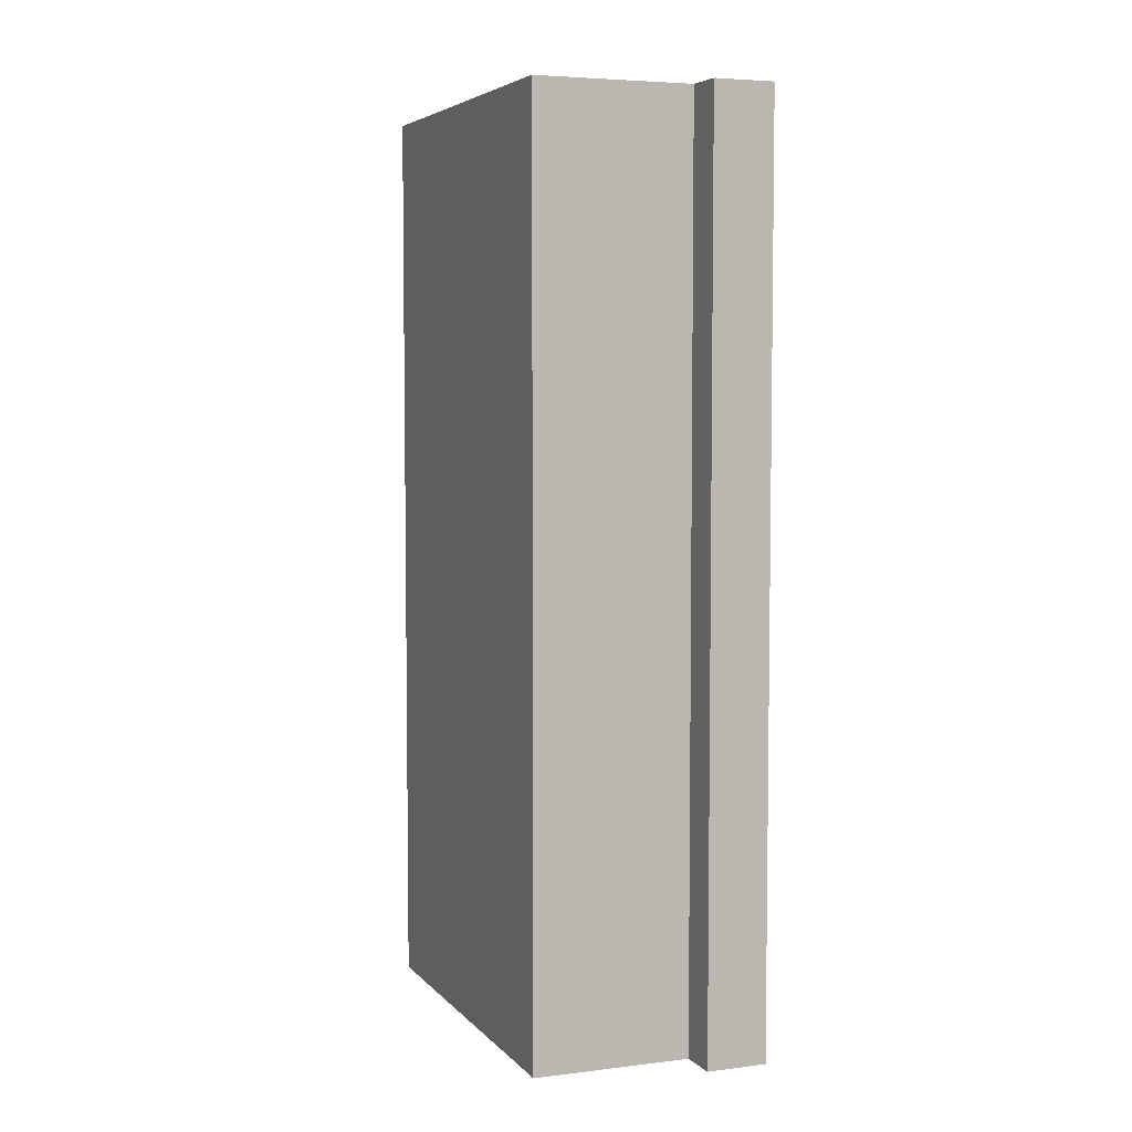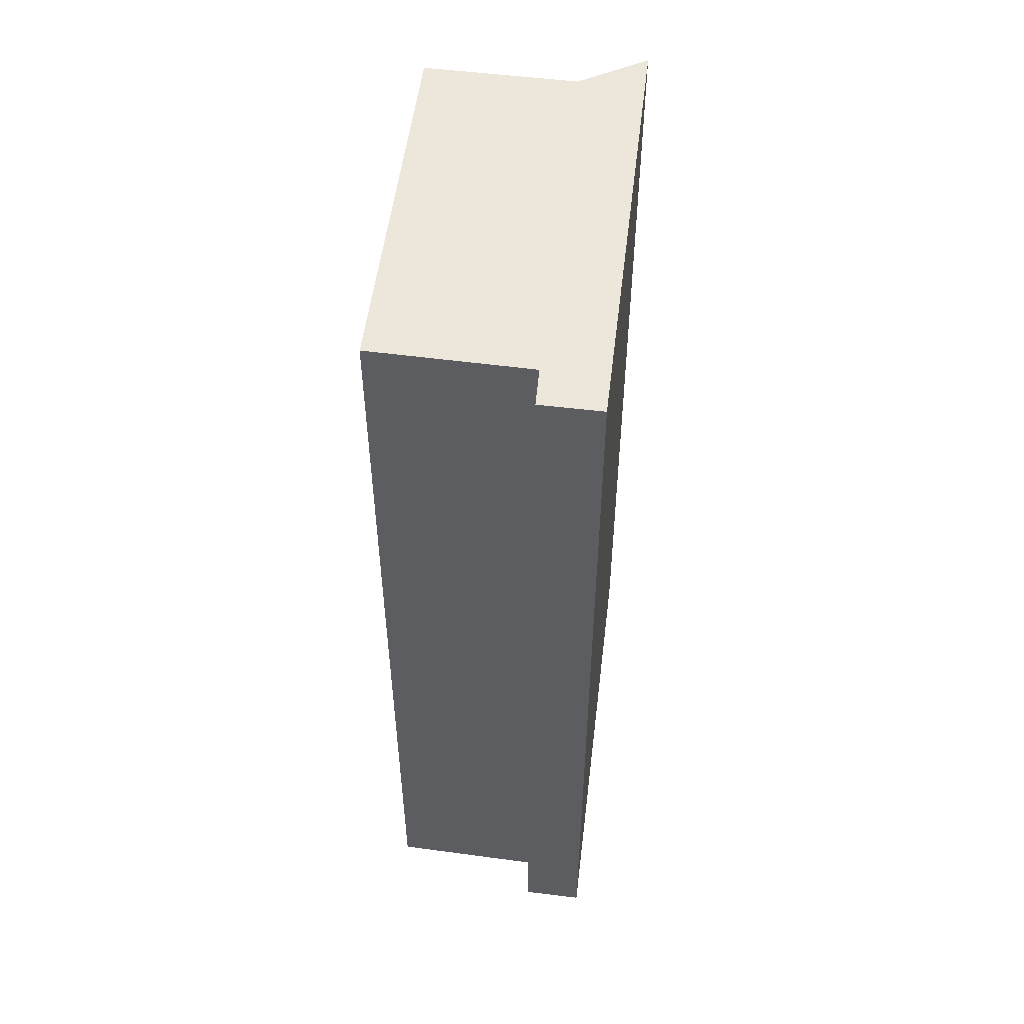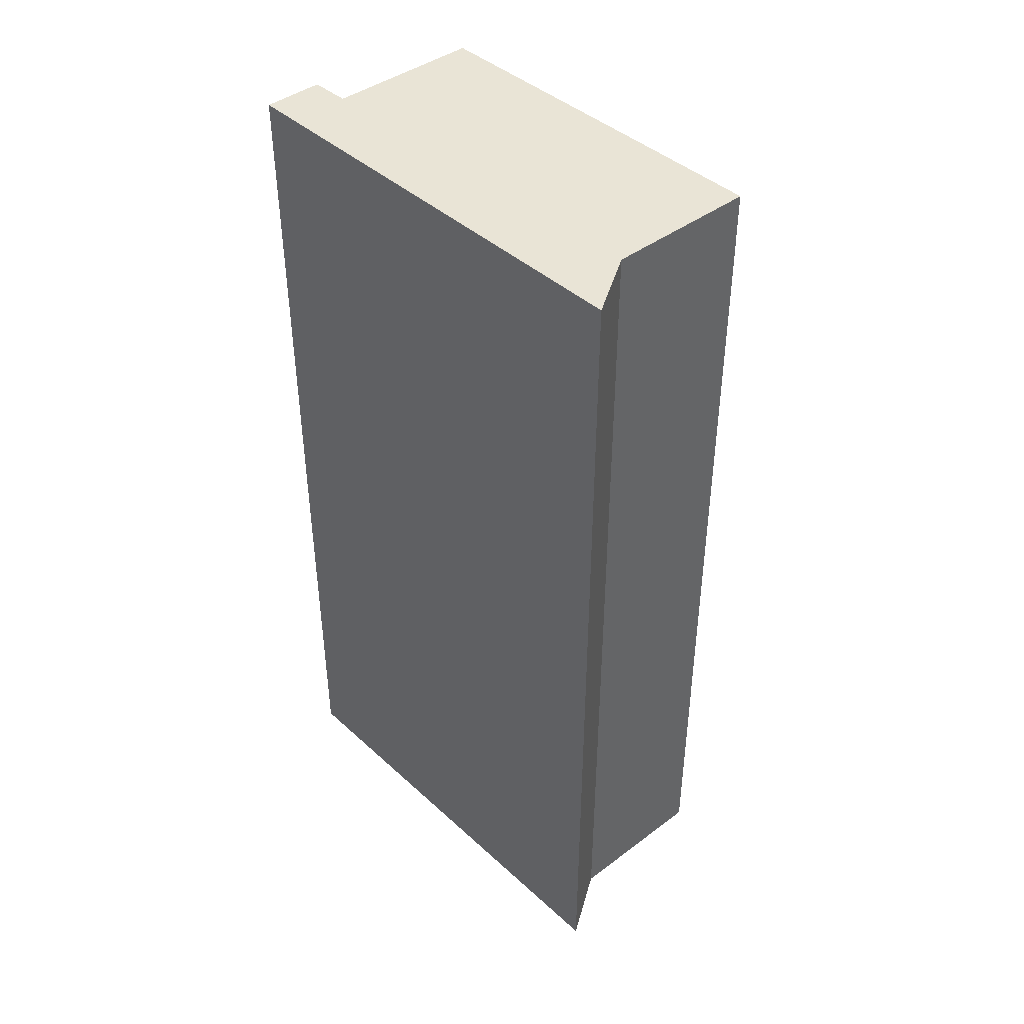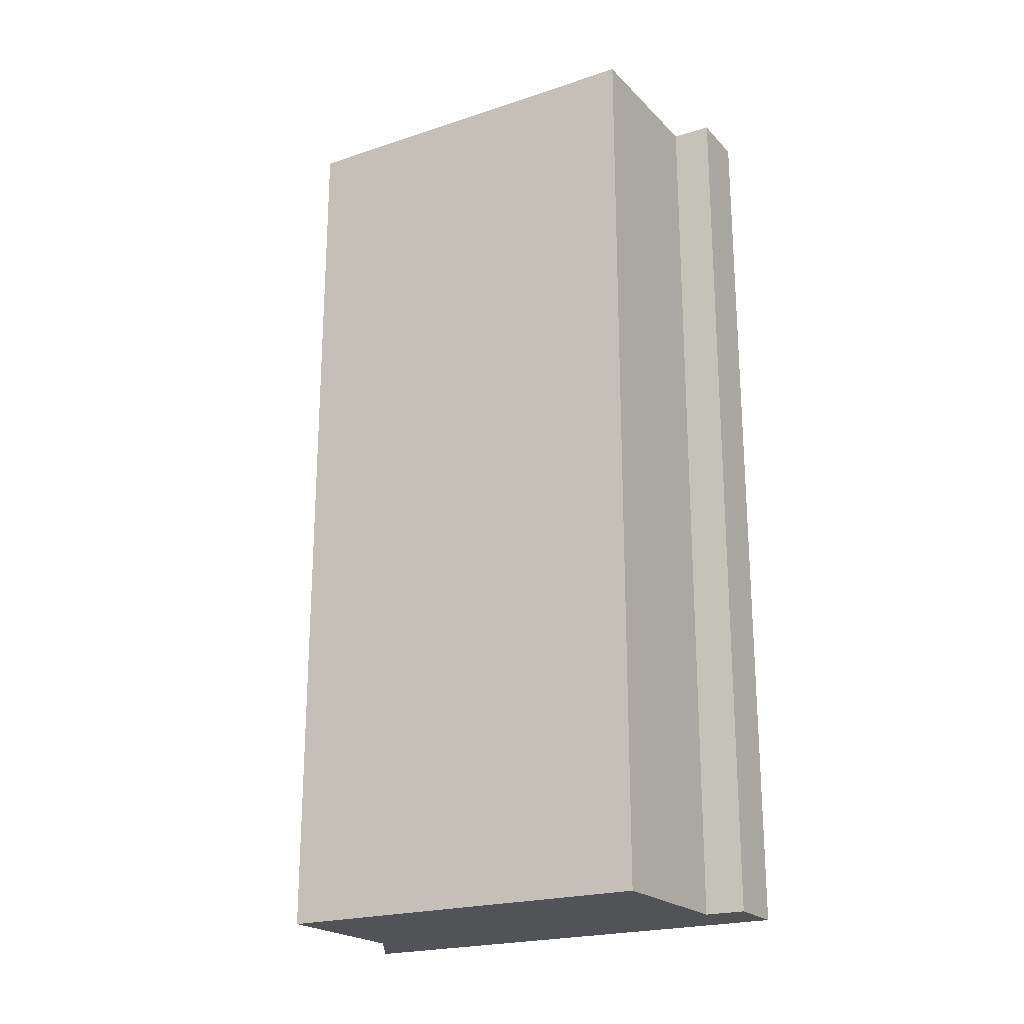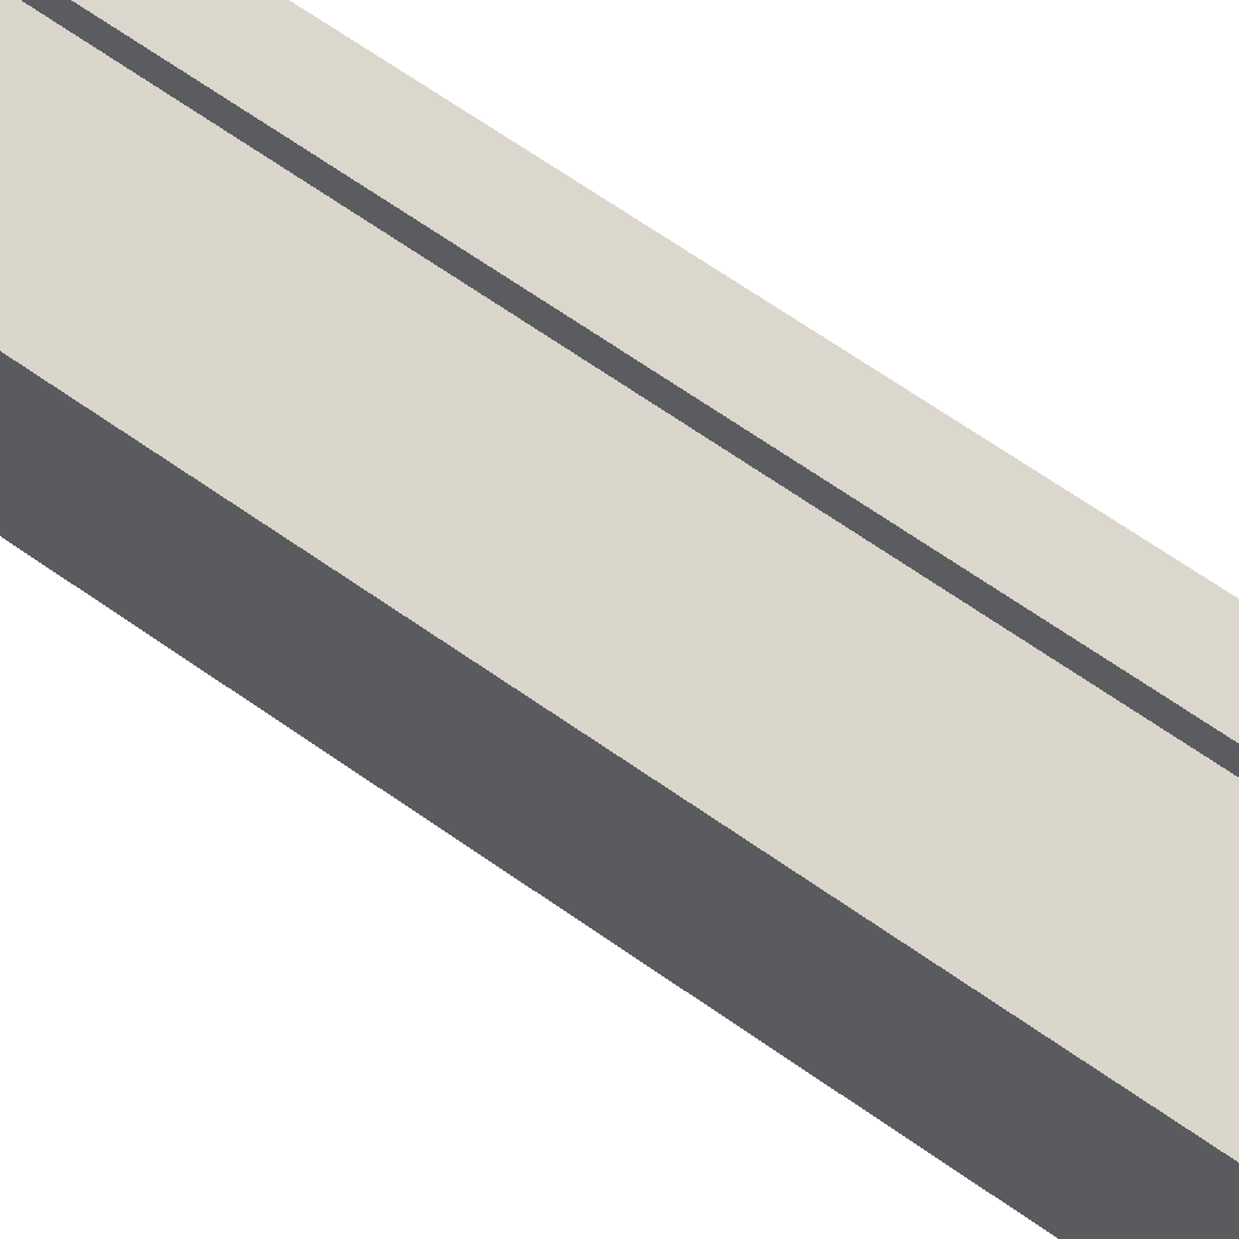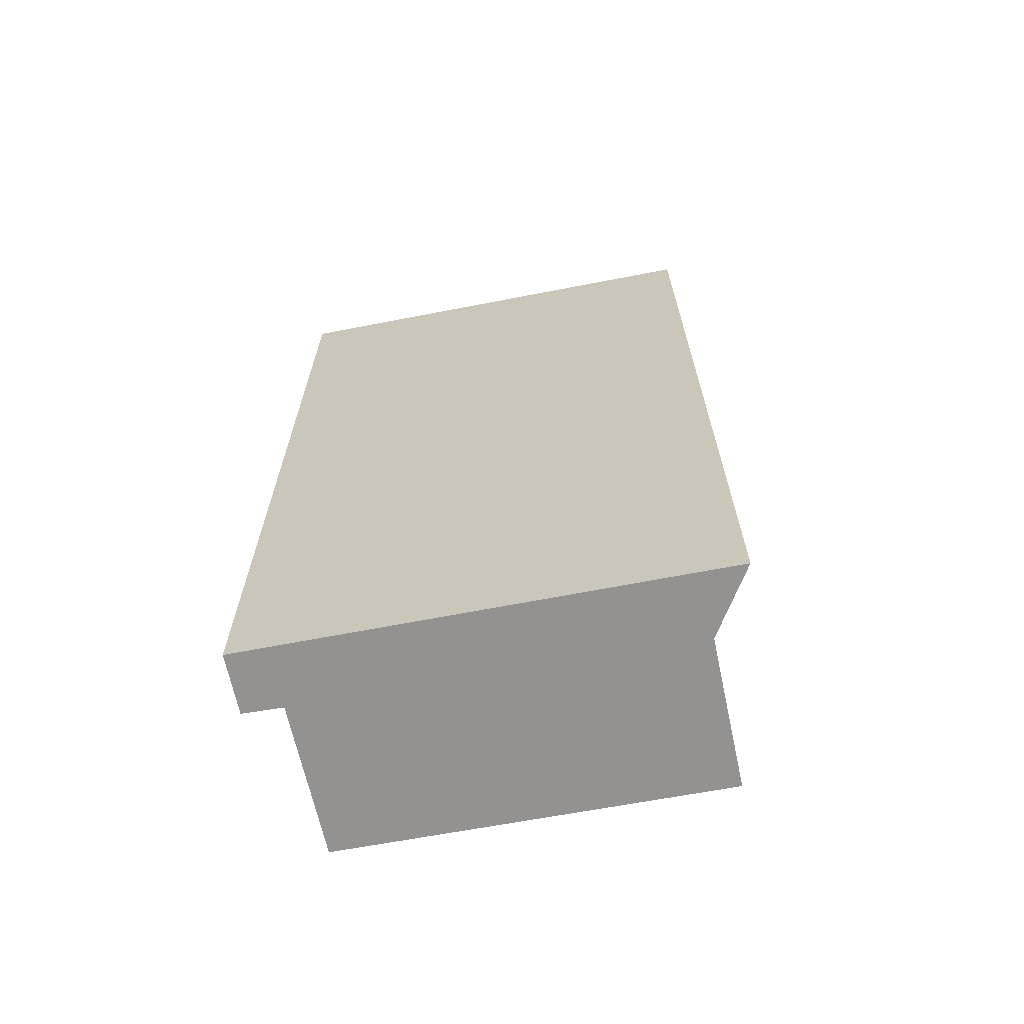
<metadata>
{"format":"obj","ext":"obj","renderer":"f3d","projection":"perspective","resolution":1024,"background":"white","views":[{"elev":5.2,"azim":-19.0,"up":"+Y"},{"elev":52.1,"azim":9.5,"up":"+Y"},{"elev":42.6,"azim":139.8,"up":"+Y"},{"elev":-21.9,"azim":-57.2,"up":"+Y"},{"elev":75.0,"azim":-56.1,"up":"+Z"},{"elev":-66.5,"azim":103.6,"up":"+Y"}]}
</metadata>
<code>
v  0.215 10.1 4.247
v  1.699 10.1 -0.046
v  0 10.1 6.184e-16
v  2.646 10.1 4.626
v  2.41 10.1 -0.536
v  1.947 10.1 4.21
v  1.978 10.1 4.649
v  1.978 -2.847e-16 4.649
v  2.646 -2.833e-16 4.626
v  0.215 -2.601e-16 4.247
v  1.947 -2.578e-16 4.21
v  2.41 3.282e-17 -0.536
v  1.699 2.817e-18 -0.046
v  0 0 0
g defaultobject
f 1 2 3
f 2 4 5
f 4 2 6
f 6 2 1
f 4 6 7
f 8 4 7
f 4 8 9
f 10 6 1
f 6 10 11
f 9 5 4
f 5 9 12
f 12 2 5
f 2 12 13
f 13 3 2
f 3 13 14
f 14 1 3
f 1 14 10
f 11 7 6
f 7 11 8
f 9 13 12
f 13 9 11
f 13 11 10
f 11 9 8
f 10 14 13

</code>
